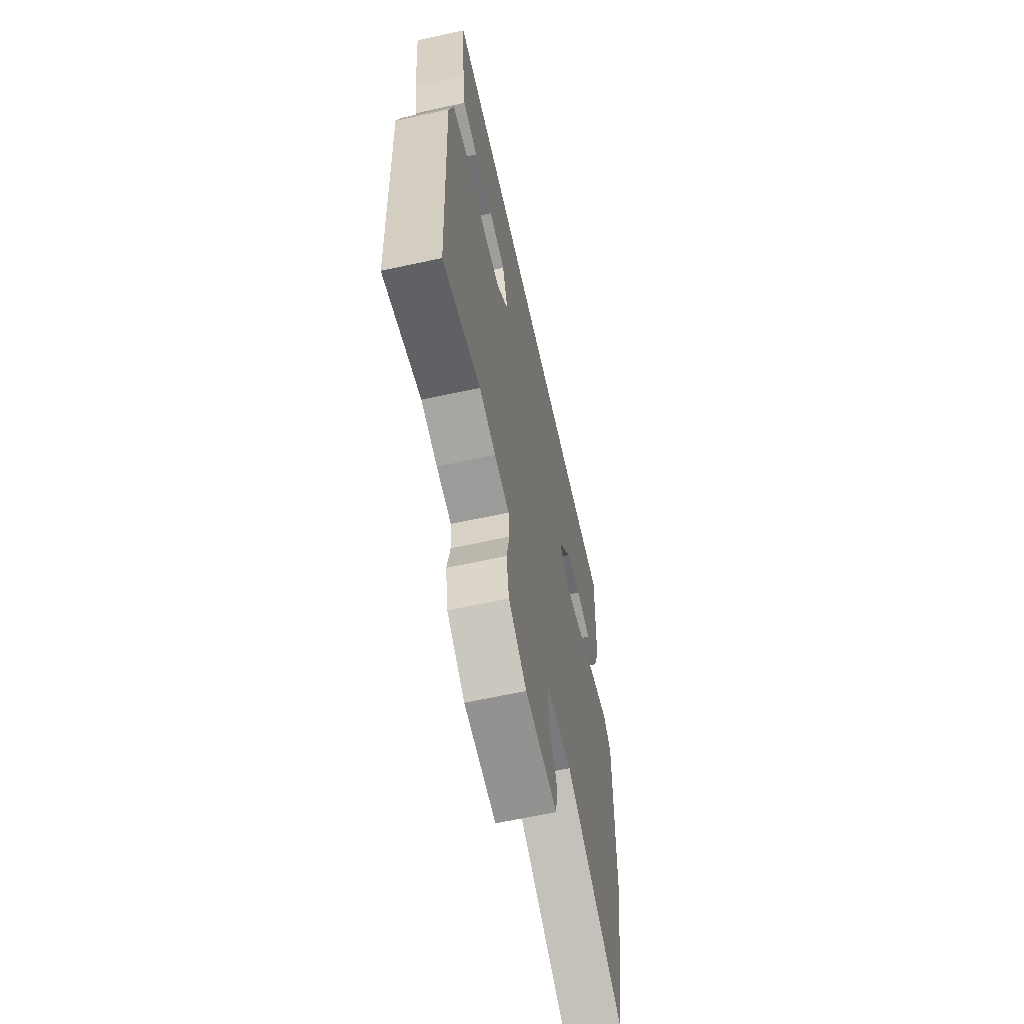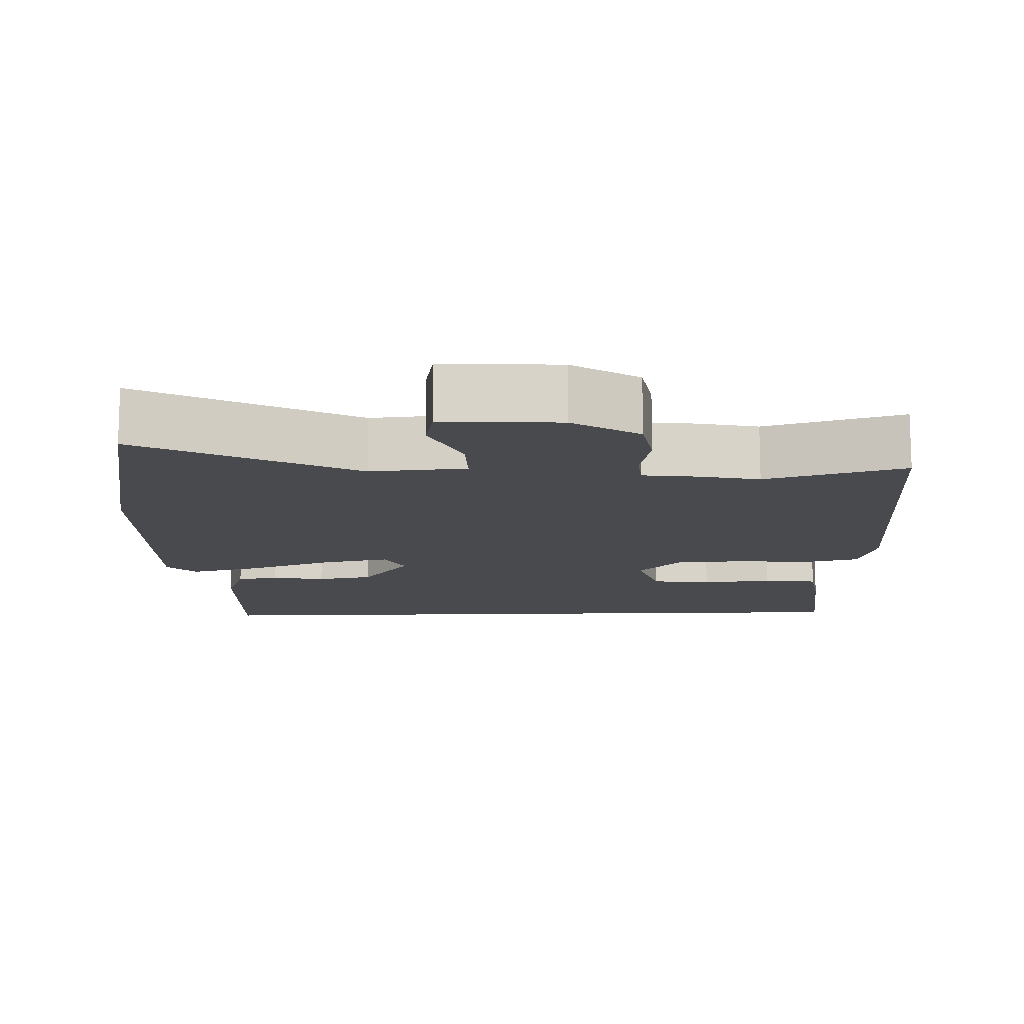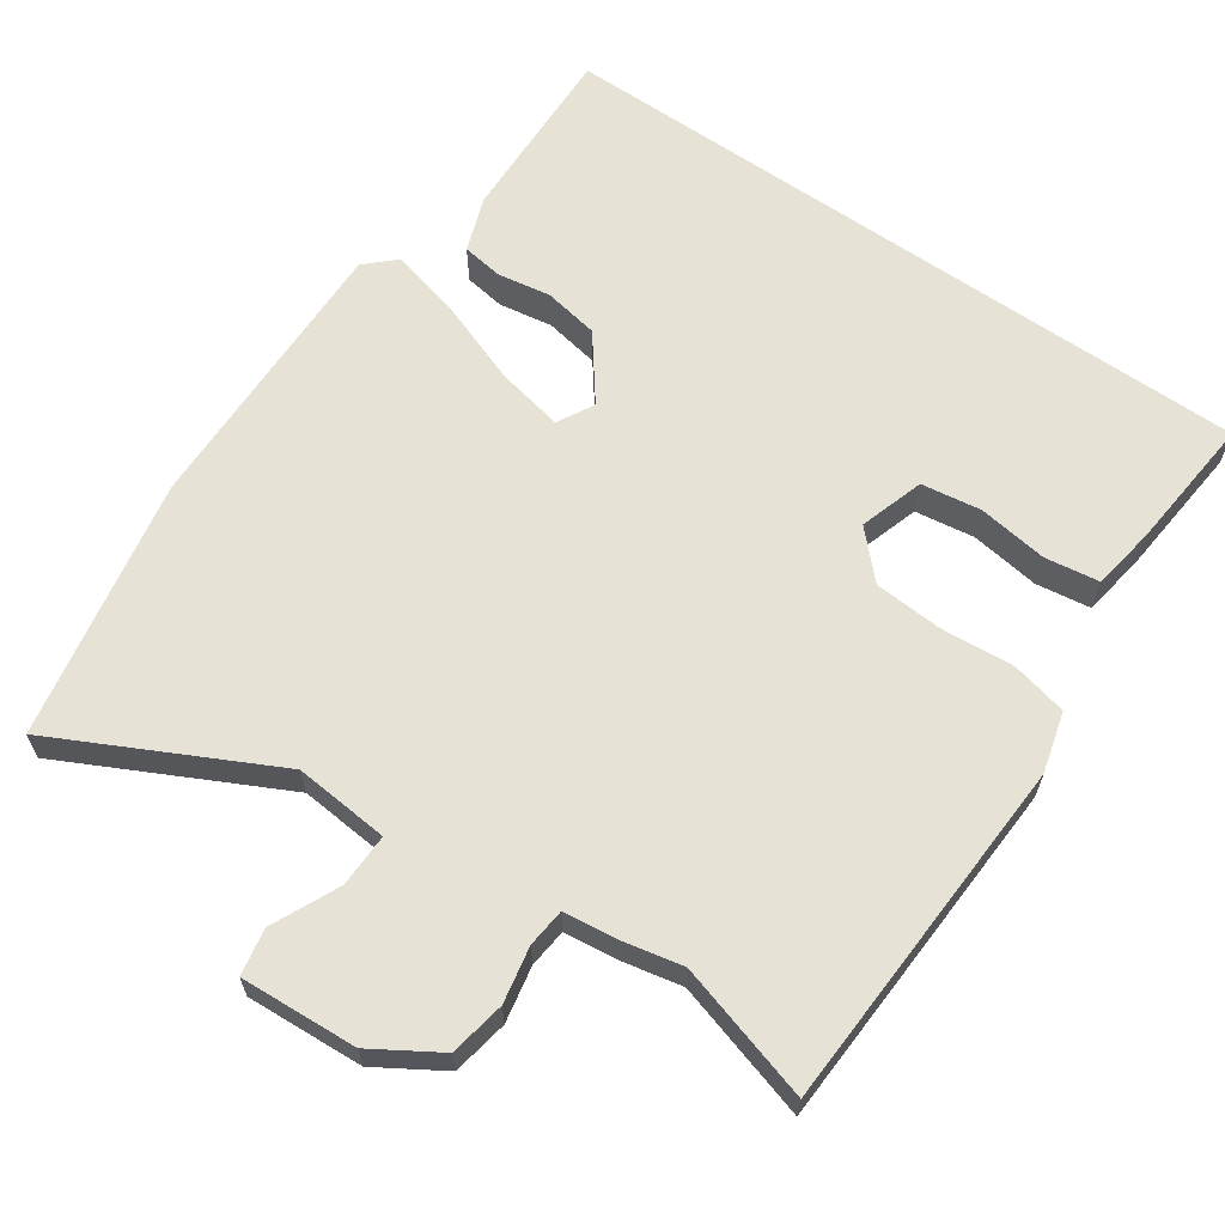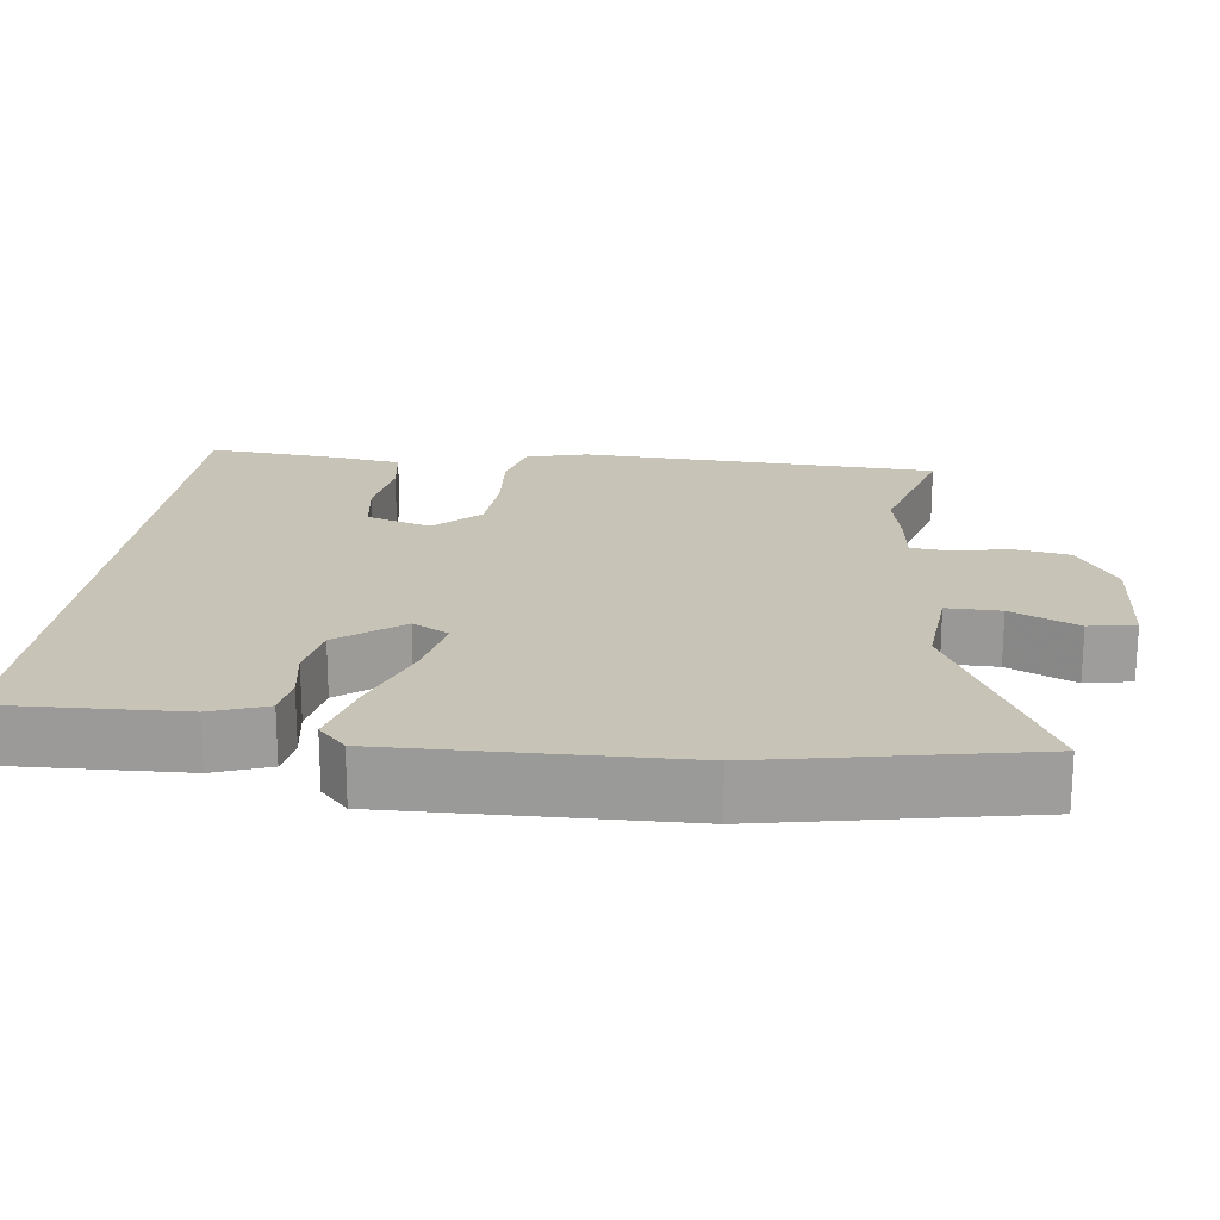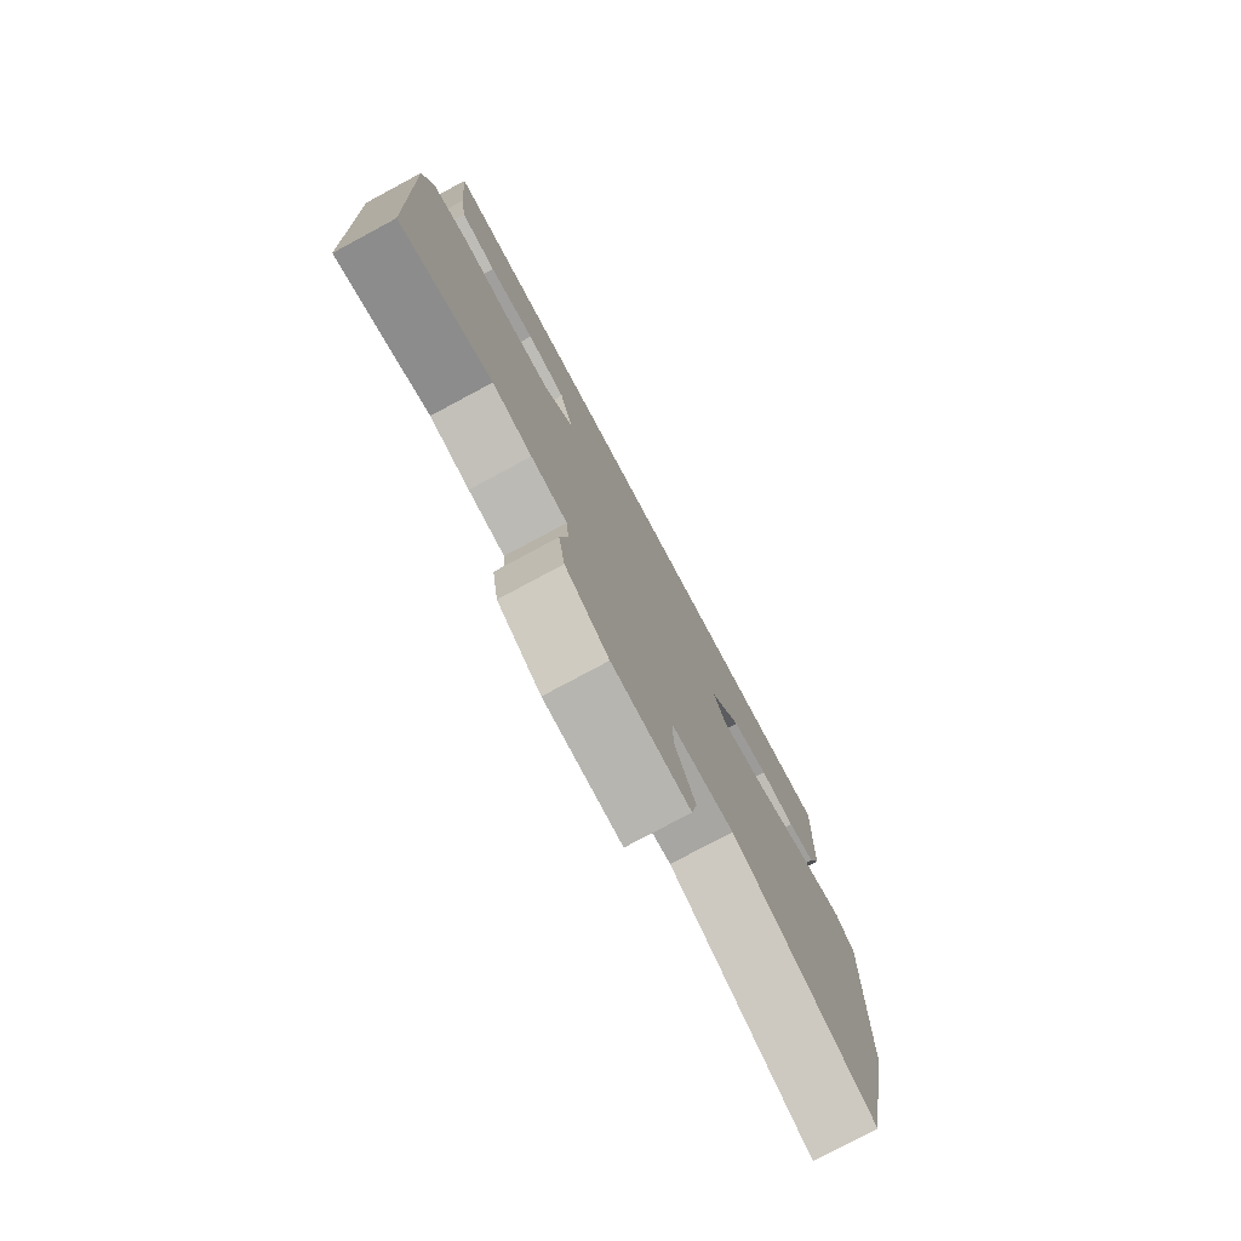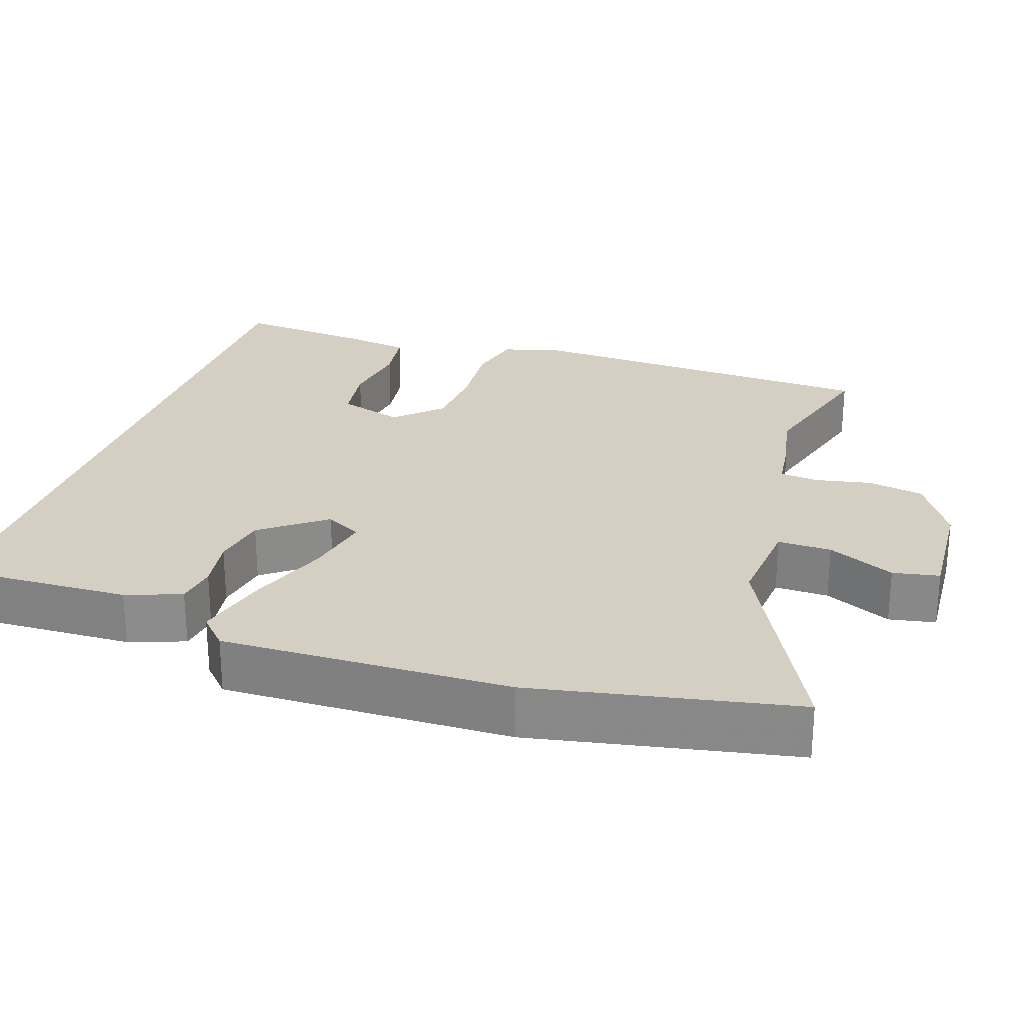
<metadata>
{"format":"obj","ext":"obj","renderer":"f3d","projection":"perspective","resolution":1024,"background":"white","views":[{"elev":-62.9,"azim":-77.5,"up":"+Z"},{"elev":-13.0,"azim":-178.1,"up":"+Y"},{"elev":63.7,"azim":-145.1,"up":"+Y"},{"elev":19.8,"azim":97.1,"up":"+Y"},{"elev":-78.1,"azim":-61.8,"up":"+Z"},{"elev":25.8,"azim":108.6,"up":"+Y"}]}
</metadata>
<code>
v 0.486 0.07 0.5
v 0.477 0.07 0.256
v 0.45 0.07 0.182
v 0.395 0.07 0.174
v 0.323 0.07 0.186
v 0.249 0.07 0.173
v 0.184 0.07 0.088
v 0.21 0.07 0.039
v 0.3 0.07 0.057
v 0.413 0.07 0.098
v 0.509 0.07 0.122
v 0.548 0.07 0.085
v 0.539 0.07 -0.301
v 0.47 0.07 -0.651
v 0.183 0.07 -0.505
v 0.055 0.07 -0.516
v 0.056 0.07 -0.588
v 0.097 0.07 -0.678
v 0.085 0.07 -0.74
v -0.072 0.07 -0.73
v -0.16 0.07 -0.675
v -0.173 0.07 -0.6
v -0.158 0.07 -0.525
v -0.163 0.07 -0.473
v -0.236 0.07 -0.464
v -0.316 0.07 -0.447
v -0.501 0.07 -0.5
v -0.521 0.07 -0.02
v -0.499 0.07 0.061
v -0.424 0.07 0.078
v -0.325 0.07 0.07
v -0.233 0.07 0.076
v -0.176 0.07 0.135
v -0.203 0.07 0.222
v -0.283 0.07 0.234
v -0.377 0.07 0.221
v -0.45 0.07 0.232
v -0.463 0.07 0.317
v -0.479 0.07 0.5
v 0.486 0 0.5
v 0.477 0 0.256
v 0.45 0 0.182
v 0.395 0 0.174
v 0.323 0 0.186
v 0.249 0 0.173
v 0.184 0 0.088
v 0.21 0 0.039
v 0.3 0 0.057
v 0.413 0 0.098
v 0.509 0 0.122
v 0.548 0 0.085
v 0.539 0 -0.301
v 0.47 0 -0.651
v 0.183 0 -0.505
v 0.055 0 -0.516
v 0.056 0 -0.588
v 0.097 0 -0.678
v 0.085 0 -0.74
v -0.072 0 -0.73
v -0.16 0 -0.675
v -0.173 0 -0.6
v -0.158 0 -0.525
v -0.163 0 -0.473
v -0.236 0 -0.464
v -0.316 0 -0.447
v -0.501 0 -0.5
v -0.521 0 -0.02
v -0.499 0 0.061
v -0.424 0 0.078
v -0.325 0 0.07
v -0.233 0 0.076
v -0.176 0 0.135
v -0.203 0 0.222
v -0.283 0 0.234
v -0.377 0 0.221
v -0.45 0 0.232
v -0.463 0 0.317
v -0.479 0 0.5
f 38 39 1
f 37 38 1
f 36 37 1
f 35 36 1
f 1 2 3
f 35 1 3
f 34 35 3
f 29 30 31
f 28 29 31
f 27 28 31
f 26 27 31
f 26 31 32
f 25 26 32
f 24 25 32
f 21 22 23
f 20 21 23
f 19 20 23
f 18 19 23
f 17 18 23
f 16 17 23 24
f 24 32 33
f 16 24 33
f 15 16 33
f 13 14 15
f 12 13 15
f 11 12 15
f 10 11 15
f 9 10 15
f 3 4 5
f 34 3 5
f 34 5 6
f 33 34 6 7
f 15 33 7 8
f 8 9 15
f 40 78 77
f 40 77 76
f 40 76 75
f 40 75 74
f 42 41 40
f 42 40 74
f 42 74 73
f 70 69 68
f 70 68 67
f 70 67 66
f 70 66 65
f 71 70 65
f 71 65 64
f 71 64 63
f 62 61 60
f 62 60 59
f 62 59 58
f 62 58 57
f 62 57 56
f 63 62 56 55
f 72 71 63
f 72 63 55
f 72 55 54
f 54 53 52
f 54 52 51
f 54 51 50
f 54 50 49
f 54 49 48
f 44 43 42
f 44 42 73
f 45 44 73
f 46 45 73 72
f 47 46 72 54
f 54 48 47
f 1 40 41 2
f 2 41 42 3
f 3 42 43 4
f 4 43 44 5
f 5 44 45 6
f 6 45 46 7
f 7 46 47 8
f 8 47 48 9
f 9 48 49 10
f 10 49 50 11
f 11 50 51 12
f 12 51 52 13
f 13 52 53 14
f 14 53 54 15
f 15 54 55 16
f 16 55 56 17
f 17 56 57 18
f 18 57 58 19
f 19 58 59 20
f 20 59 60 21
f 21 60 61 22
f 22 61 62 23
f 23 62 63 24
f 24 63 64 25
f 25 64 65 26
f 26 65 66 27
f 27 66 67 28
f 28 67 68 29
f 29 68 69 30
f 30 69 70 31
f 31 70 71 32
f 32 71 72 33
f 33 72 73 34
f 34 73 74 35
f 35 74 75 36
f 36 75 76 37
f 37 76 77 38
f 38 77 78 39
f 39 78 40 1

</code>
